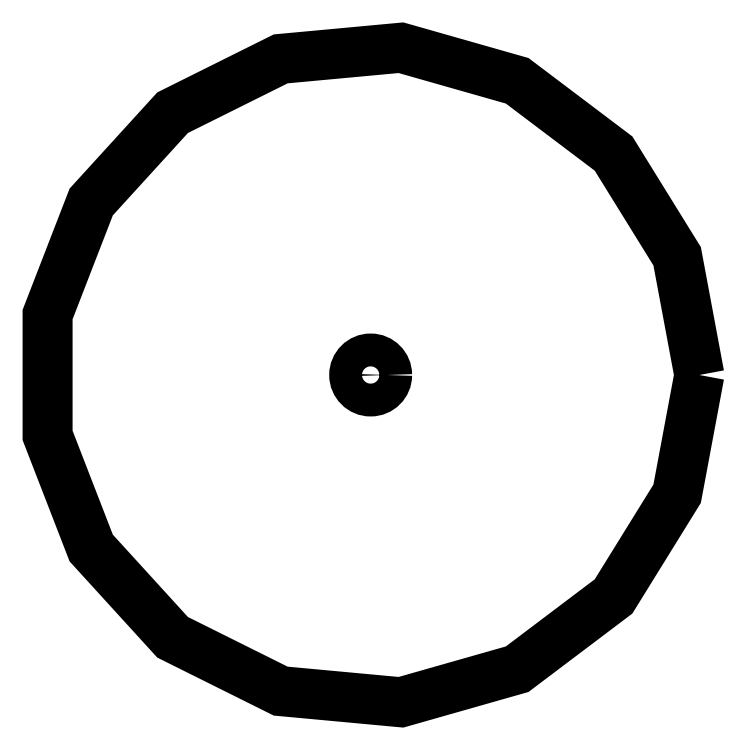
<metadata>
{"format":"dxf","ext":"dxf","renderer":"ezdxf+matplotlib","layout":"modelspace","background":"white","min_lineweight":24,"dpi":150}
</metadata>
<code>
0
SECTION
2
ENTITIES
0
POLYLINE
8
0
70
1
66
1
10
0
20
0
30
0
0
VERTEX
8
0
10
20
20
0
30
0
0
VERTEX
8
0
10
18.65
20
7.225
30
0
0
VERTEX
8
0
10
14.78
20
13.47
30
0
0
VERTEX
8
0
10
8.915
20
17.9
30
0
0
VERTEX
8
0
10
1.845
20
19.91
30
0
0
VERTEX
8
0
10
-5.473
20
19.24
30
0
0
VERTEX
8
0
10
-12.05
20
15.96
30
0
0
VERTEX
8
0
10
-17
20
10.53
30
0
0
VERTEX
8
0
10
-19.66
20
3.675
30
0
0
VERTEX
8
0
10
-19.66
20
-3.675
30
0
0
VERTEX
8
0
10
-17
20
-10.53
30
0
0
VERTEX
8
0
10
-12.05
20
-15.96
30
0
0
VERTEX
8
0
10
-5.473
20
-19.24
30
0
0
VERTEX
8
0
10
1.845
20
-19.91
30
0
0
VERTEX
8
0
10
8.915
20
-17.9
30
0
0
VERTEX
8
0
10
14.78
20
-13.47
30
0
0
VERTEX
8
0
10
18.65
20
-7.225
30
0
0
SEQEND
8
0
0
CIRCLE
8
0
10
-1.5e-14
20
-1.9e-14
30
0
40
1
0
ENDSEC
0
EOF

</code>
